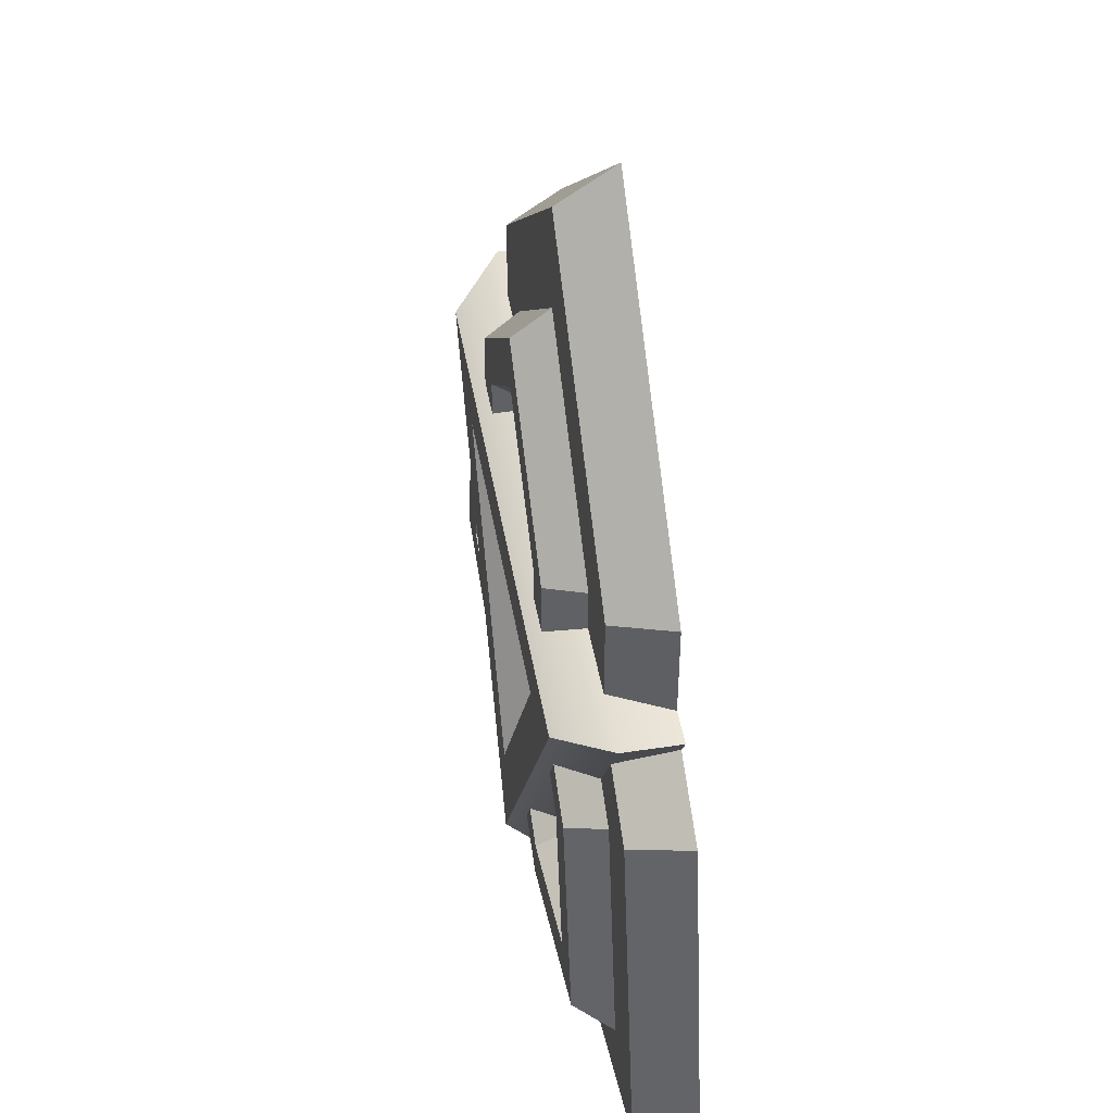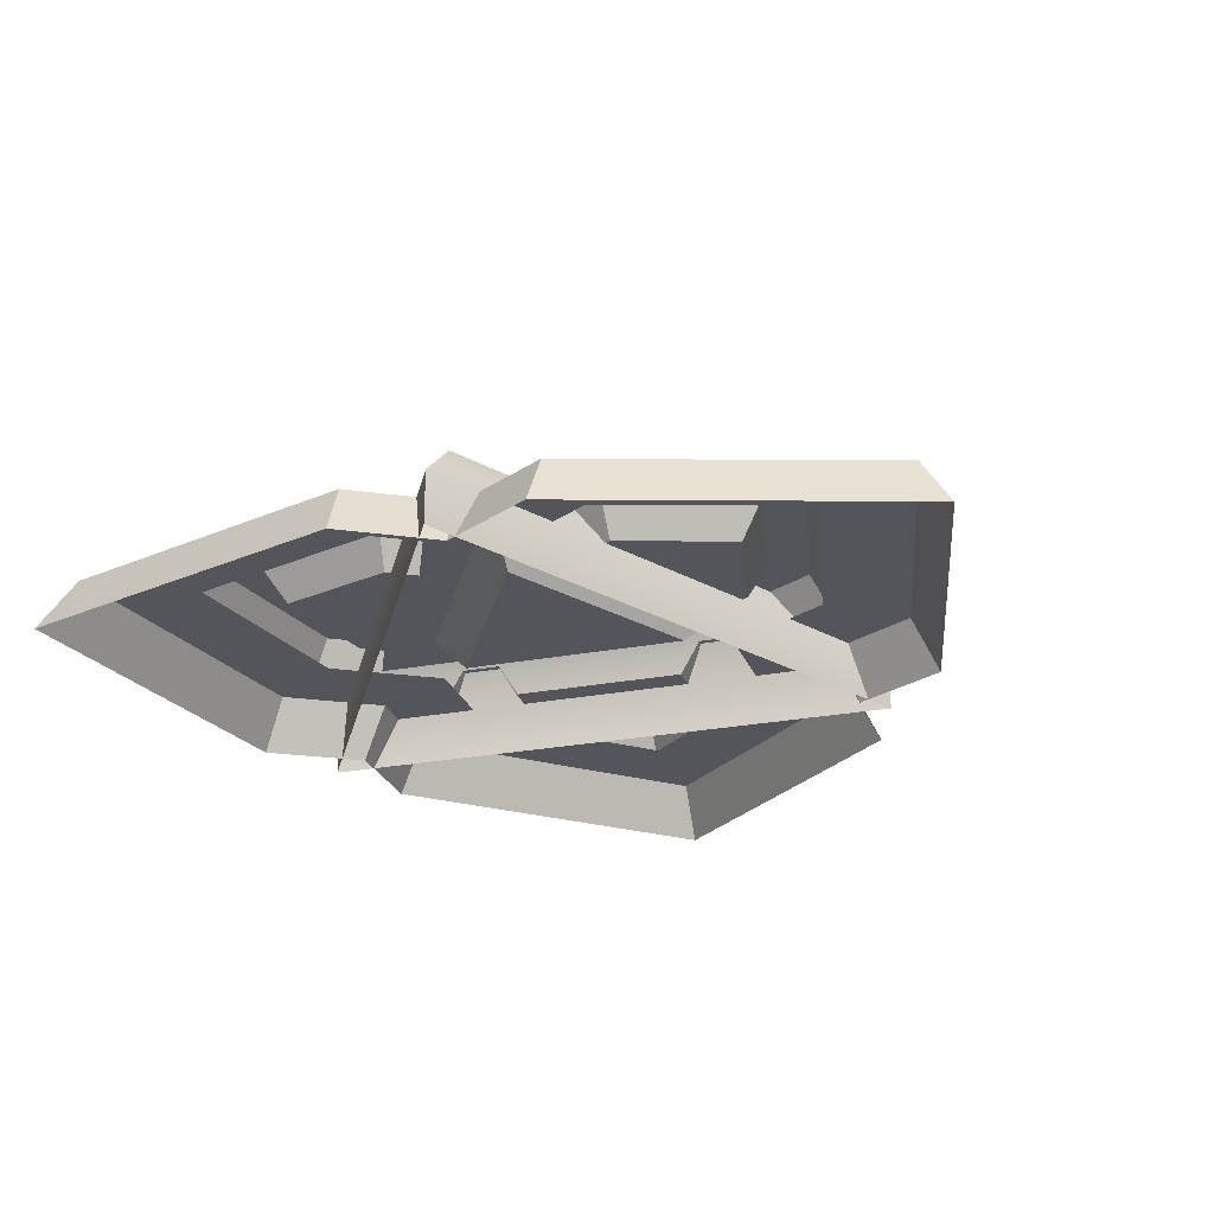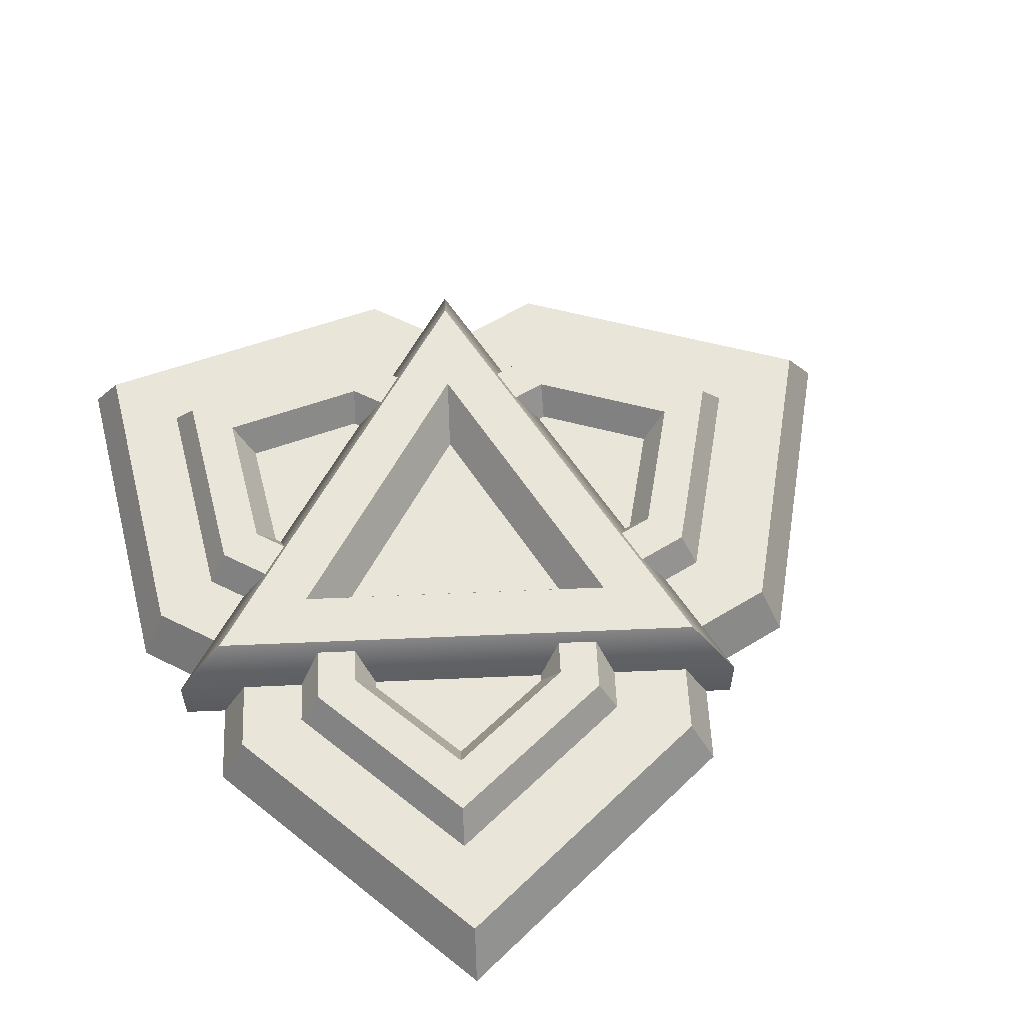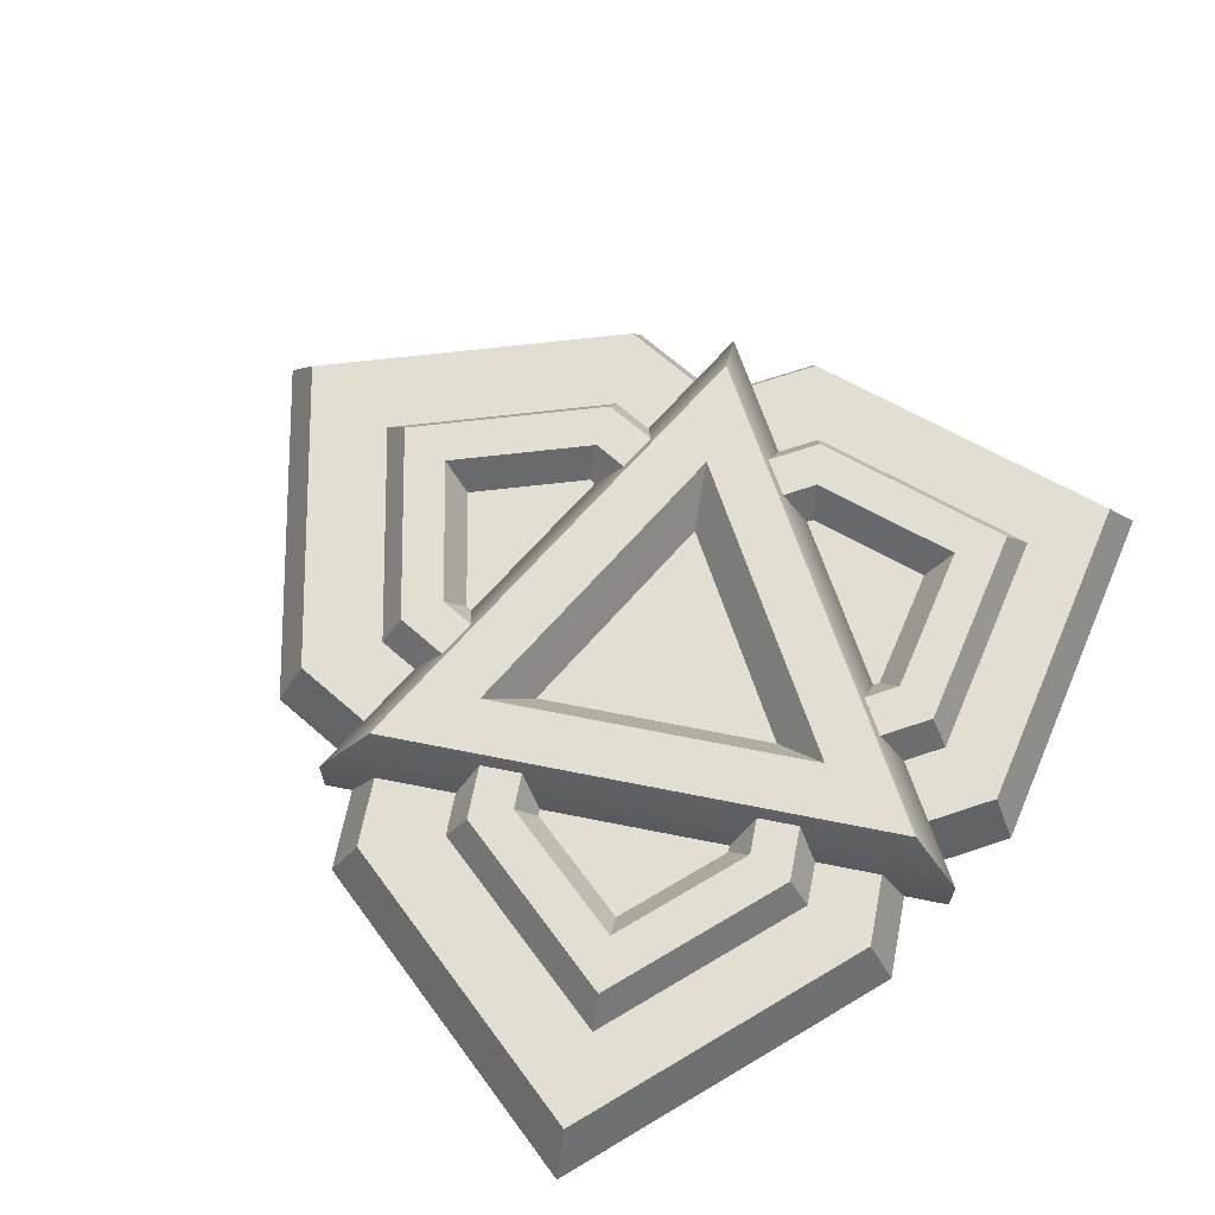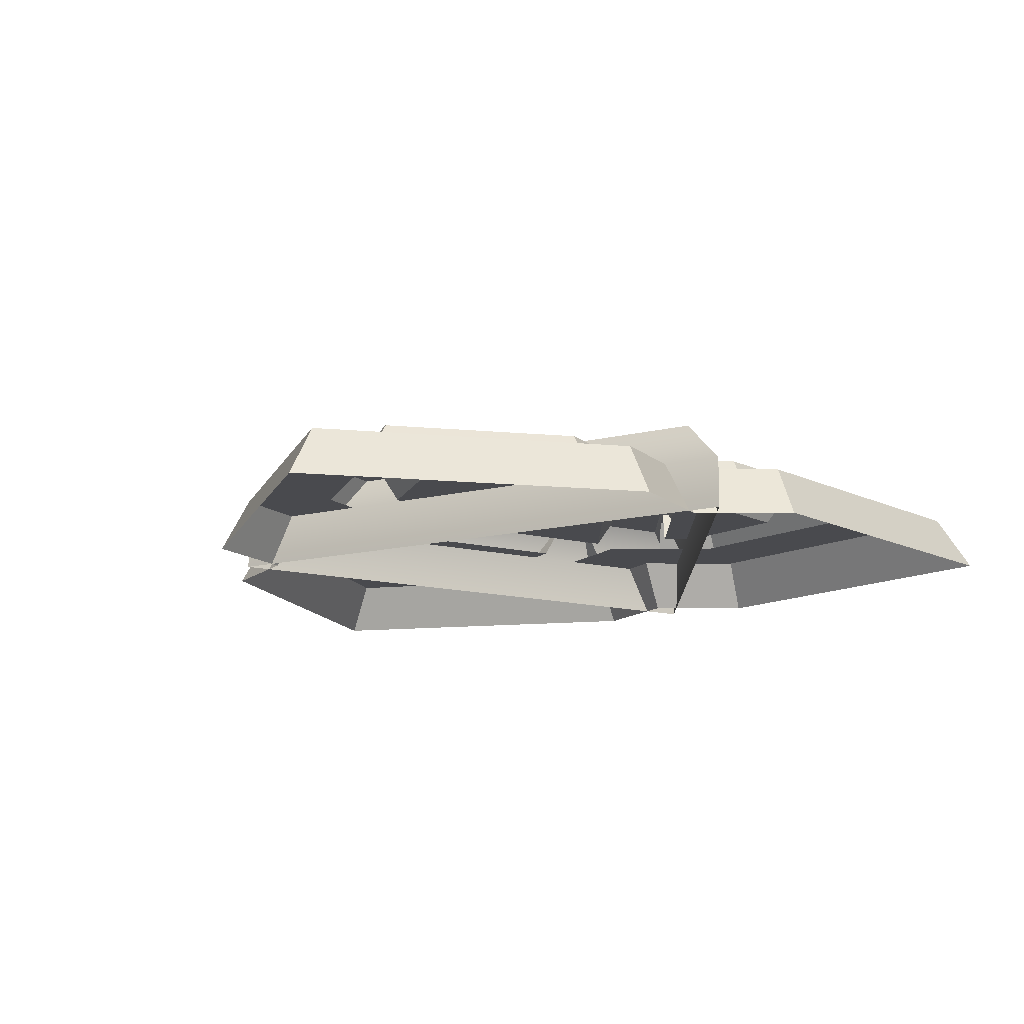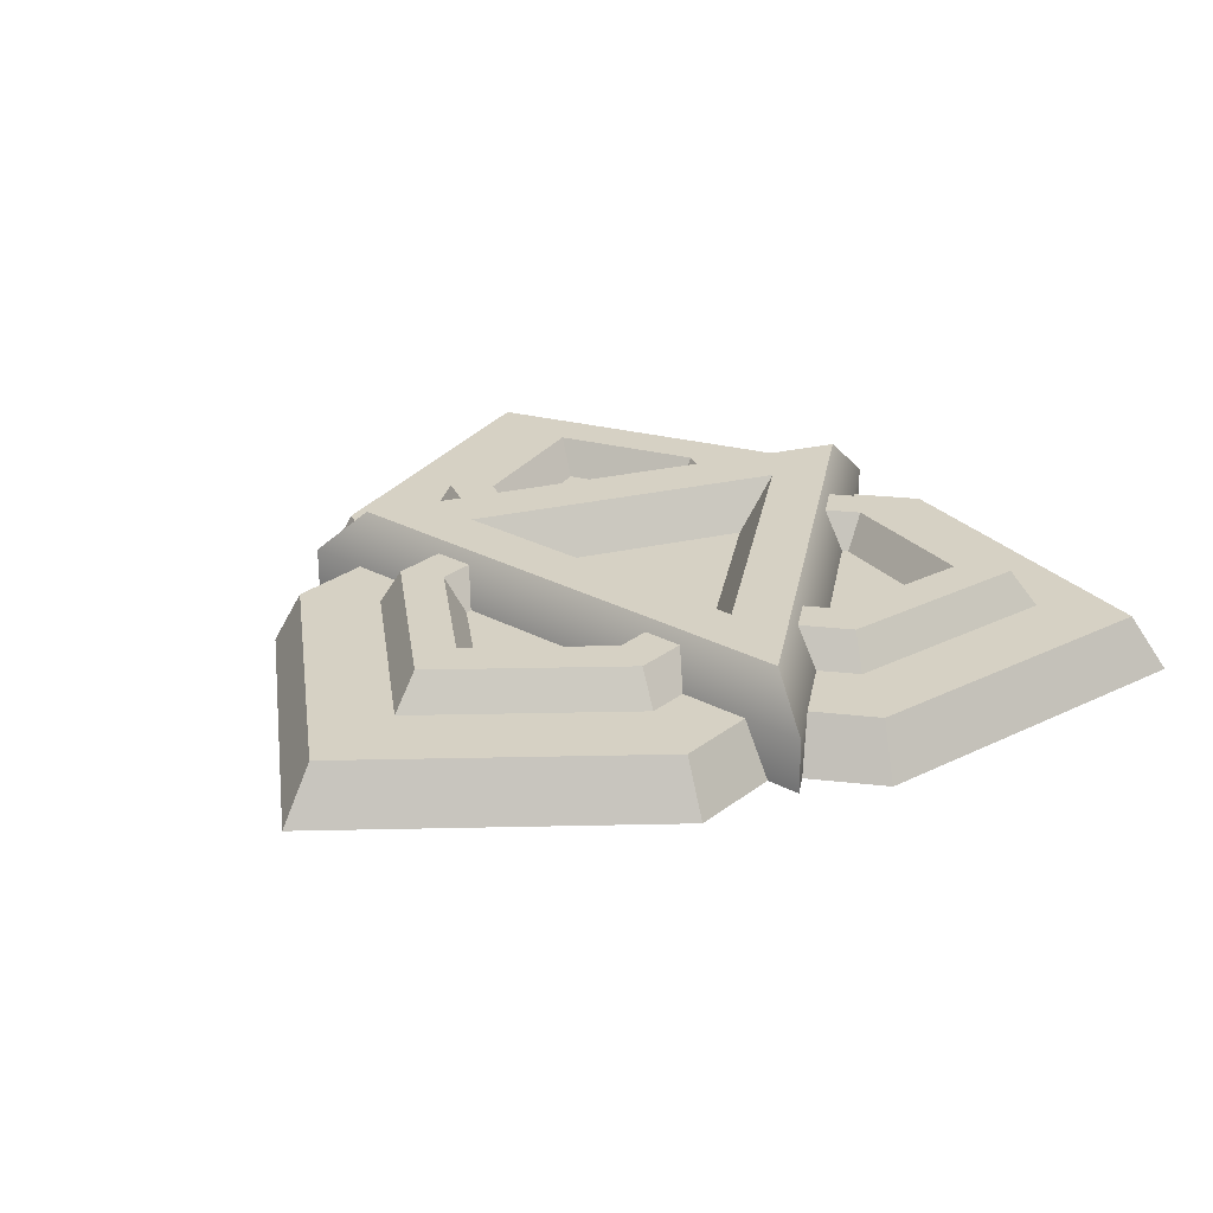
<metadata>
{"format":"obj","ext":"obj","renderer":"f3d","projection":"perspective","resolution":1024,"background":"white","views":[{"elev":47.0,"azim":80.2,"up":"+Y"},{"elev":-25.0,"azim":137.3,"up":"+Z"},{"elev":57.9,"azim":57.4,"up":"+Z"},{"elev":67.6,"azim":-48.7,"up":"+Z"},{"elev":-13.4,"azim":-150.1,"up":"+Z"},{"elev":26.6,"azim":-139.9,"up":"+Z"}]}
</metadata>
<code>
v  -11.12 -0.2532 3.854
v  -10.59 -1.163 5.672
v  -9.543 -2.981 5.672
v  -9.018 -3.891 3.854
v  -14.24 -2.053 3.854
v  -13.31 -2.729 5.672
v  -11.45 -4.081 5.672
v  -10.52 -4.757 3.854
v  -16.75 -13.78 3.854
v  -15.52 -13.07 5.672
v  -13.07 -11.66 5.672
v  -11.85 -10.95 3.854
v  -5.335 -17.47 3.854
v  -5.457 -16.33 5.672
v  -5.699 -14.04 5.672
v  -5.819 -12.9 3.854
v  -2.218 -15.67 3.854
v  -2.743 -14.76 5.672
v  -3.793 -12.94 5.672
v  -4.318 -12.03 3.854
v  -6.062 -0.611 3.854
v  -8.487 0.789 6.279
v  -13.34 3.589 6.279
v  -15.76 4.989 3.854
v  6.062 -0.611 3.854
v  8.487 0.789 6.279
v  13.34 3.589 6.279
v  15.76 4.989 3.854
v  -0.0001 -11.11 3.854
v  -0.0001 -13.91 6.279
v  -0.0001 -19.51 6.279
v  -0.0001 -22.31 3.854
v  -15.76 4.989 1.054
v  15.76 4.989 1.054
v  -0.0001 -22.31 1.054
v  8.9 3.589 3.854
v  7.85 3.589 5.672
v  5.75 3.589 5.672
v  4.7 3.589 3.854
v  8.9 7.188 3.854
v  7.85 6.722 5.672
v  5.75 5.789 5.672
v  4.7 5.322 3.854
v  -0.0001 15.23 3.854
v  -0.0001 13.81 5.672
v  -0.0001 10.98 5.672
v  -0.0001 9.568 3.854
v  -8.9 7.188 3.854
v  -7.85 6.722 5.672
v  -5.75 5.789 5.672
v  -4.7 5.322 3.854
v  -8.9 3.589 3.854
v  -7.85 3.589 5.672
v  -5.75 3.589 5.672
v  -4.7 3.589 3.854
v  4.736 -22.53 1.054
v  22.67 -16.74 1.054
v  18.73 1.696 1.054
v  13.97 4.419 1.054
v  13.99 9.899 1.054
v  -0.0001 22.53 1.054
v  -13.99 9.899 1.054
v  -13.97 4.419 1.054
v  -18.73 1.696 1.054
v  -22.67 -16.74 1.054
v  -4.736 -22.53 1.054
v  -0.0001 -19.78 1.054
v  4.9 -21.01 3.854
v  21.04 -15.79 3.854
v  17.49 0.7914 3.854
v  12.57 3.609 3.854
v  12.59 9.279 3.854
v  -0.0001 20.65 3.854
v  -12.59 9.279 3.854
v  -12.57 3.609 3.854
v  -17.49 0.7914 3.854
v  -21.04 -15.79 3.854
v  -4.9 -21.01 3.854
v  -0.0001 -18.16 3.854
v  5.425 -16.13 3.854
v  15.81 -12.78 3.854
v  13.53 -2.102 3.854
v  8.079 1.017 3.854
v  8.1 7.295 3.854
v  -0.0001 14.61 3.854
v  -8.101 7.295 3.854
v  -8.079 1.017 3.854
v  -13.53 -2.102 3.854
v  -15.81 -12.78 3.854
v  -5.425 -16.13 3.854
v  -0.0001 -12.98 3.854
v  2.218 -15.67 3.854
v  2.743 -14.76 5.672
v  3.793 -12.94 5.672
v  4.318 -12.03 3.854
v  5.335 -17.47 3.854
v  5.456 -16.33 5.672
v  5.698 -14.04 5.672
v  5.819 -12.9 3.854
v  16.75 -13.78 3.854
v  15.52 -13.07 5.672
v  13.07 -11.66 5.672
v  11.85 -10.95 3.854
v  14.24 -2.053 3.854
v  13.31 -2.729 5.672
v  11.45 -4.081 5.672
v  10.52 -4.757 3.854
v  11.12 -0.2532 3.854
v  10.59 -1.163 5.672
v  9.543 -2.981 5.672
v  9.018 -3.891 3.854
g KeyHole_01_02
f 1 5 6 2
f 2 6 7 3
f 6 10 11 7
f 14 15 11 10
f 18 19 15 14
f 3 7 8 4
f 5 9 10 6
f 7 11 12 8
f 13 14 10 9
f 15 16 12 11
f 17 18 14 13
f 19 20 16 15
f 4 8 16 20
f 12 16 8
f 22 21 25 26
f 23 22 26 27
f 27 26 30 31
f 31 30 22 23
f 24 23 27 28
f 28 34 33 24
f 26 25 29 30
f 28 27 31 32
f 32 35 34 28
f 30 29 21 22
f 32 31 23 24
f 24 33 35 32
f 21 29 25
f 36 40 41 37
f 37 41 42 38
f 41 45 46 42
f 49 50 46 45
f 53 54 50 49
f 38 42 43 39
f 40 44 45 41
f 42 46 47 43
f 48 49 45 44
f 50 51 47 46
f 52 53 49 48
f 54 55 51 50
f 39 43 51 55
f 47 51 43
f 69 68 56 57
f 69 57 58 70
f 70 58 59 71
f 72 71 59 60
f 73 72 60 61
f 73 61 62 74
f 74 62 63 75
f 76 75 63 64
f 77 76 64 65
f 77 65 66 78
f 78 66 67 79
f 68 79 67 56
f 81 80 68 69
f 81 69 70 82
f 82 70 71 83
f 84 83 71 72
f 85 84 72 73
f 85 73 74 86
f 86 74 75 87
f 88 87 75 76
f 89 88 76 77
f 89 77 78 90
f 90 78 79 91
f 80 91 79 68
f 92 96 97 93
f 93 97 98 94
f 97 101 102 98
f 105 106 102 101
f 109 110 106 105
f 94 98 99 95
f 96 100 101 97
f 98 102 103 99
f 104 105 101 100
f 106 107 103 102
f 108 109 105 104
f 110 111 107 106
f 95 99 107 111
f 103 107 99

</code>
